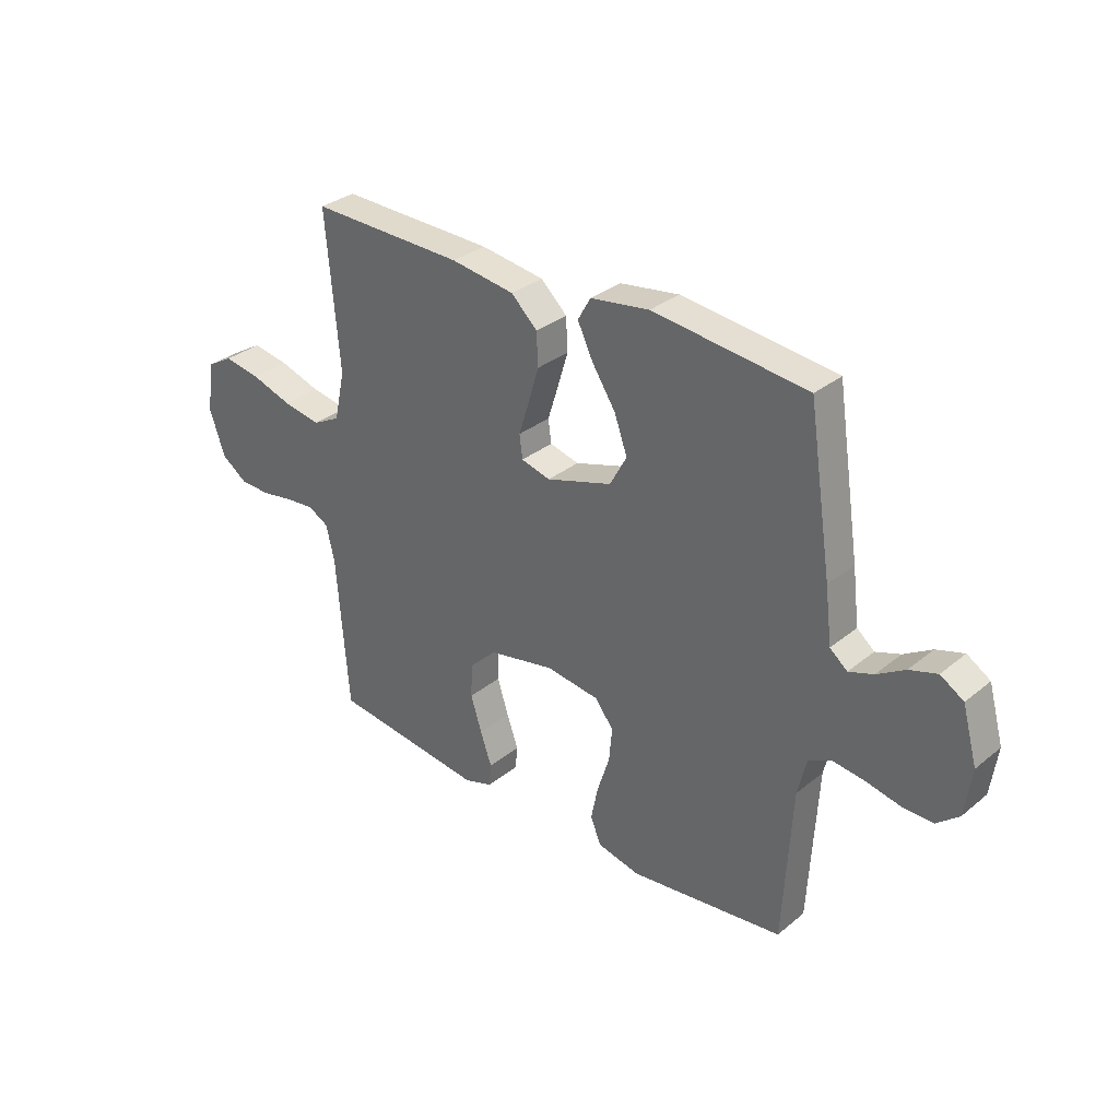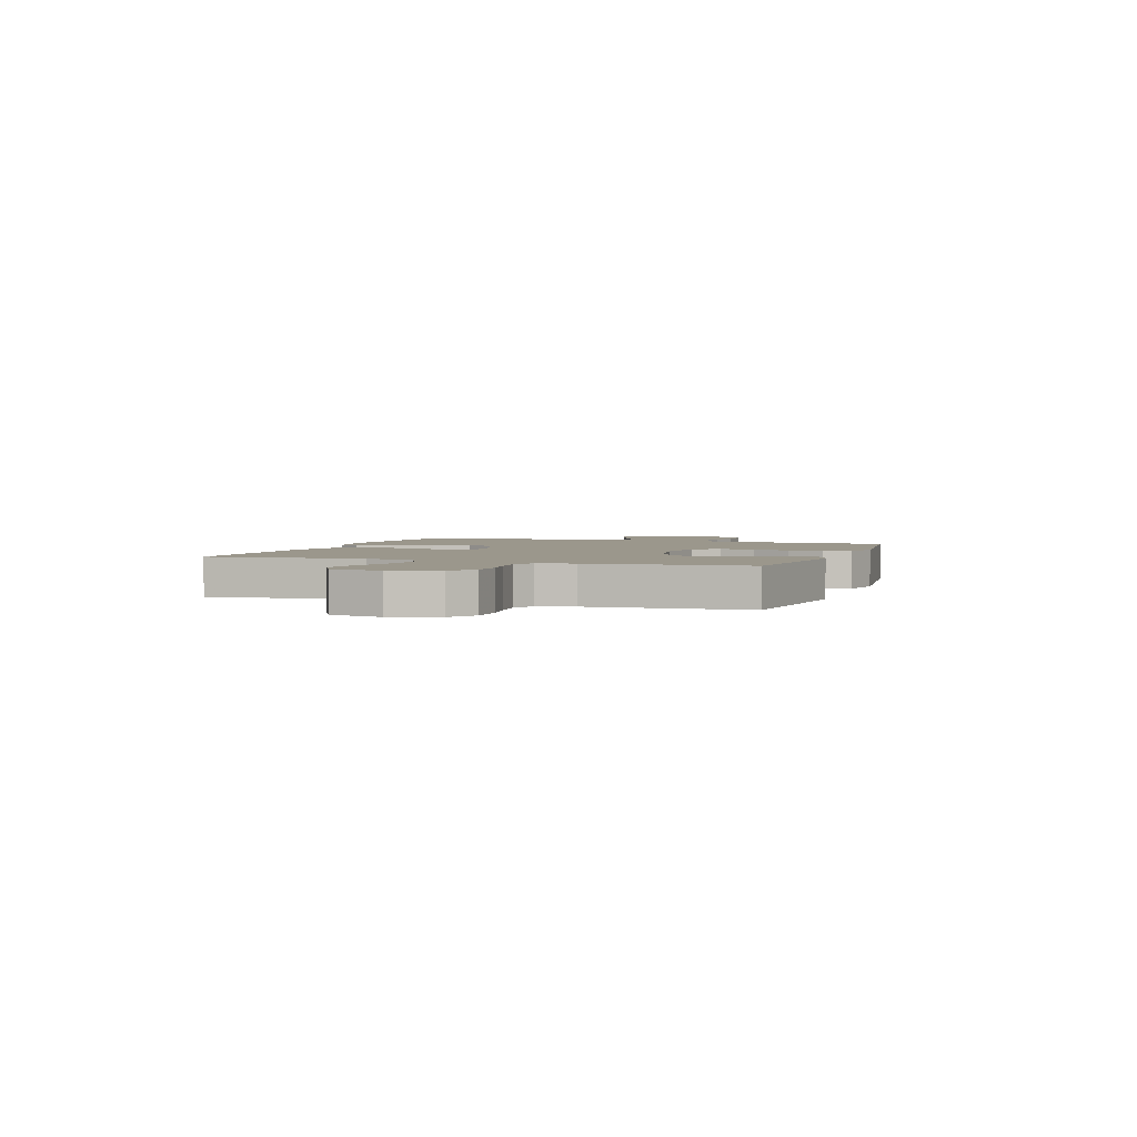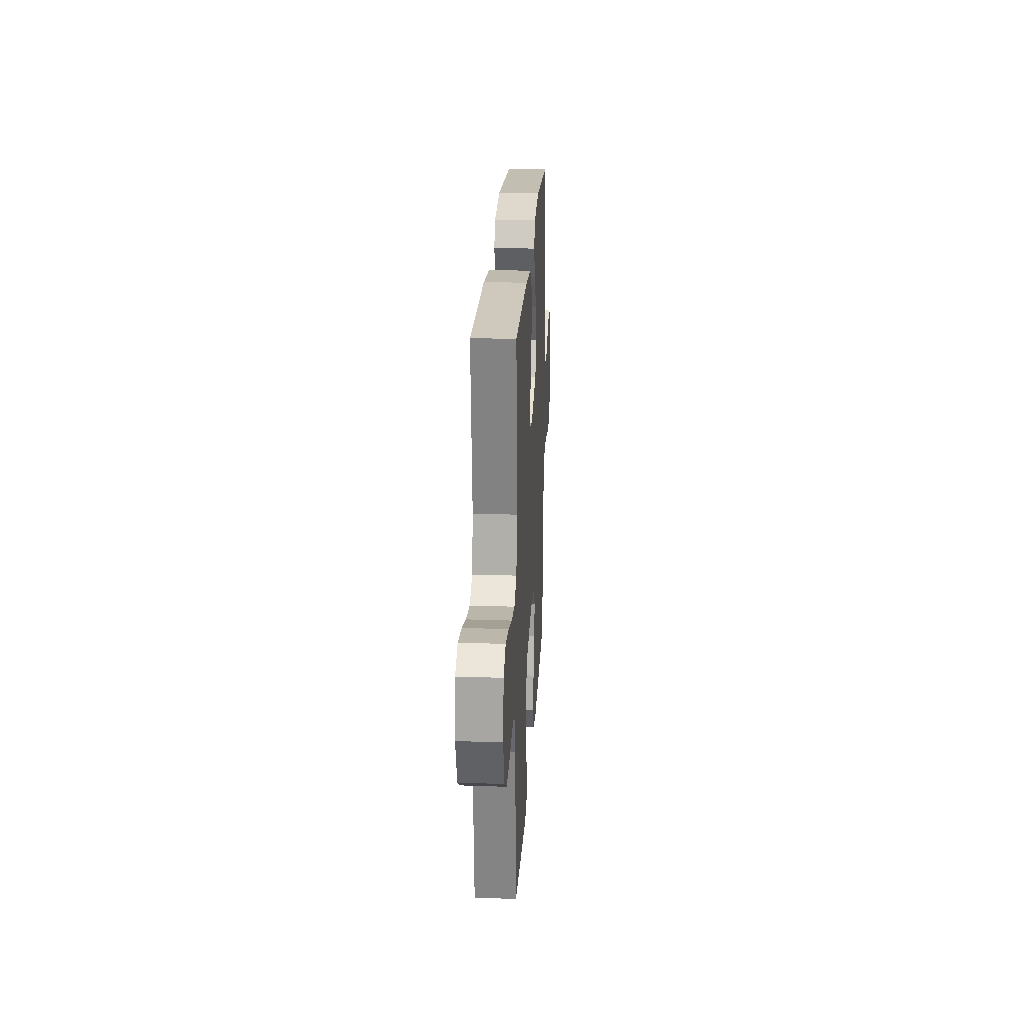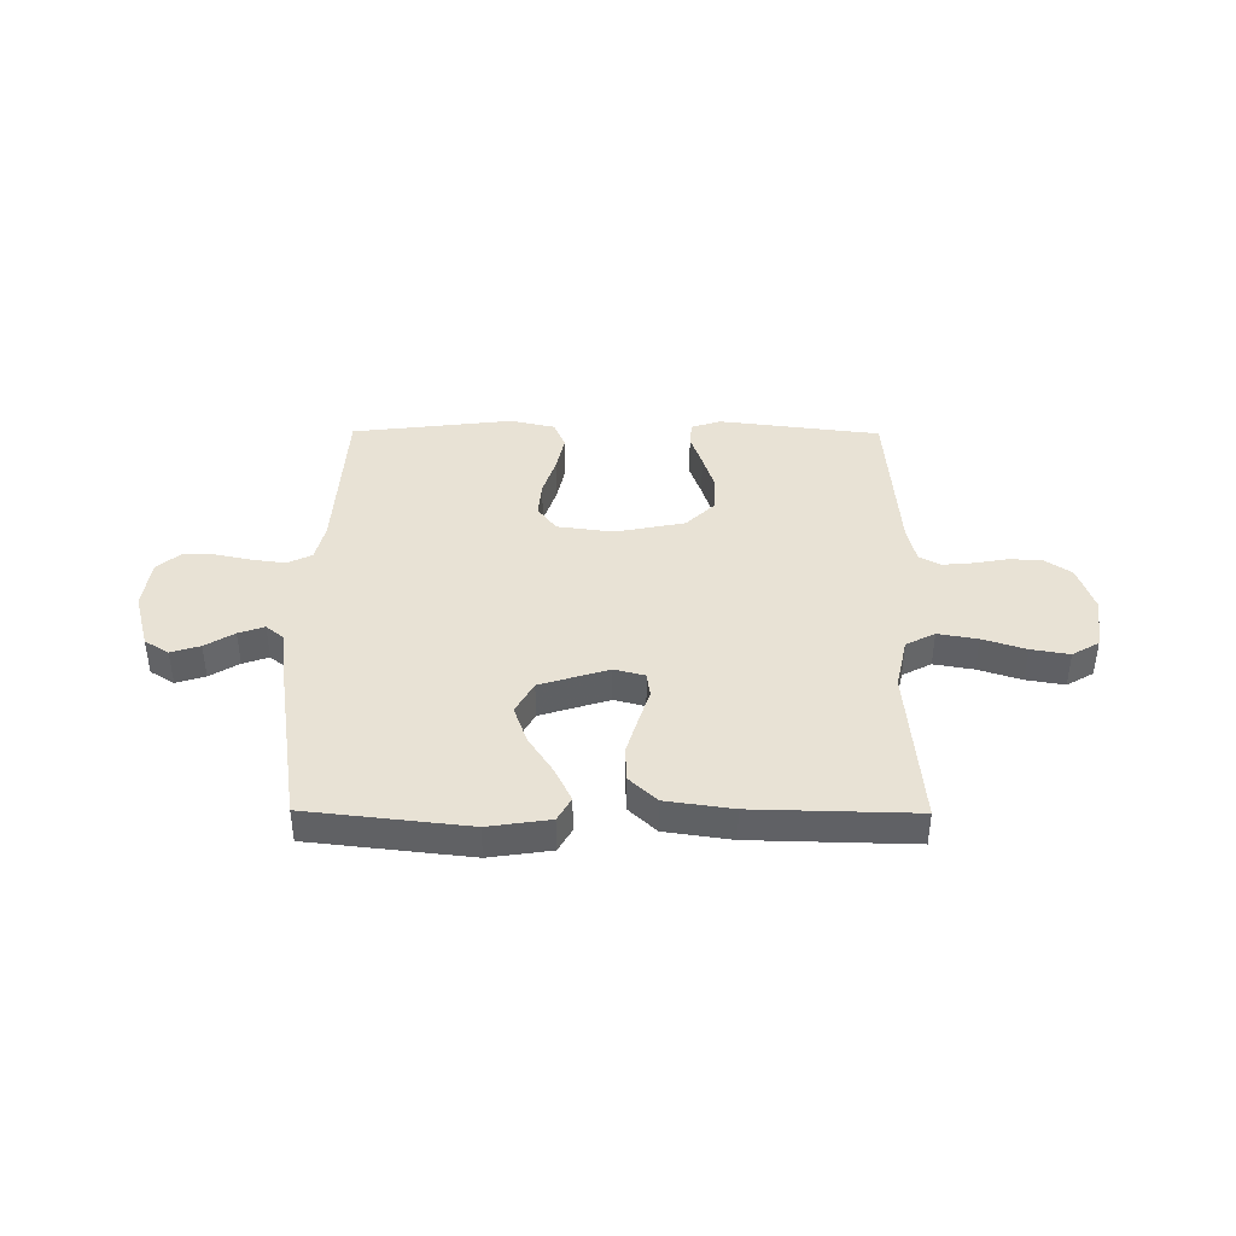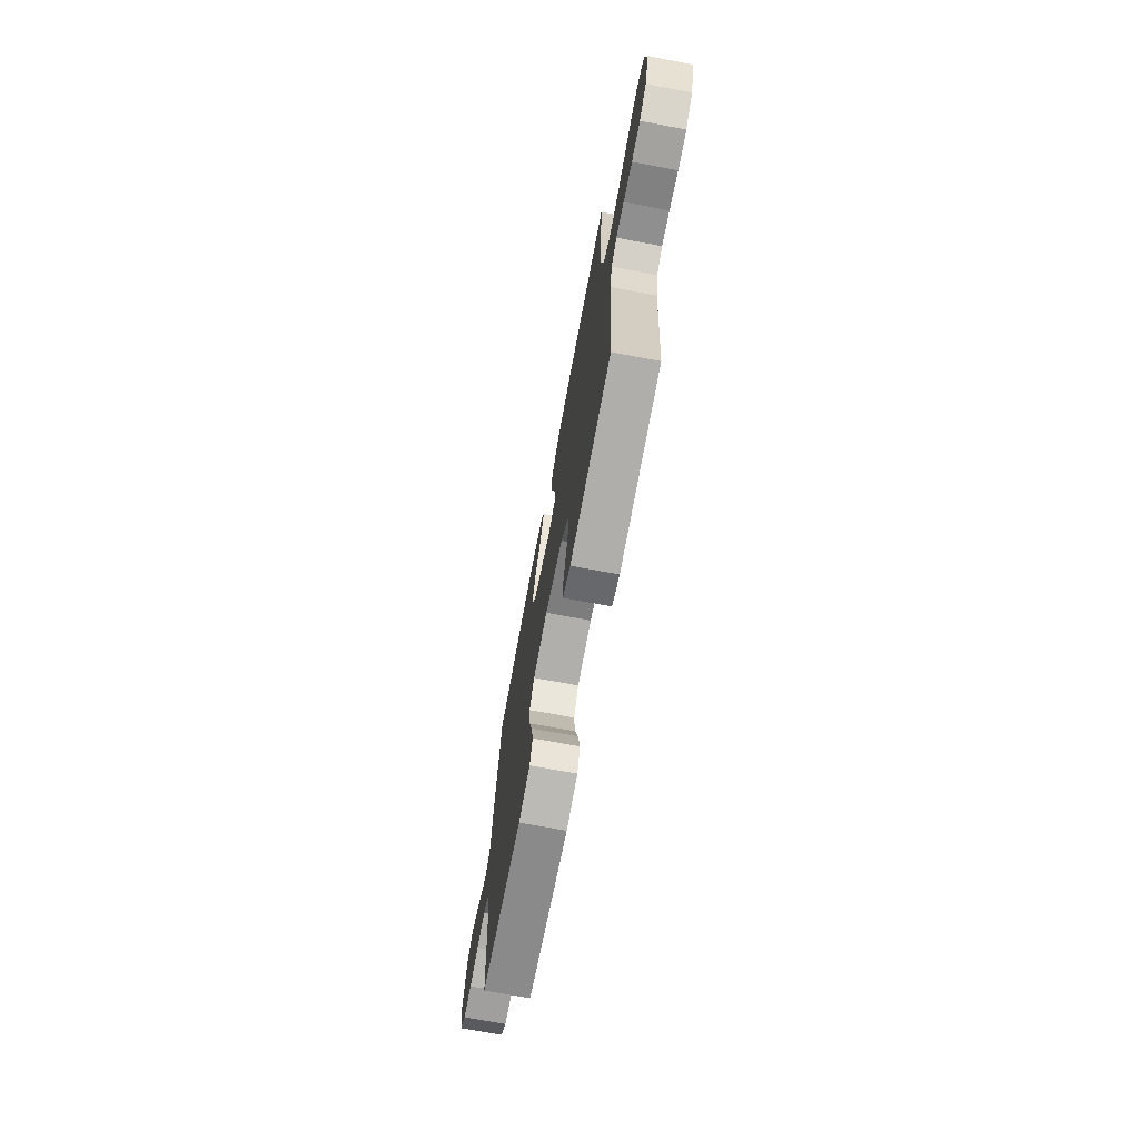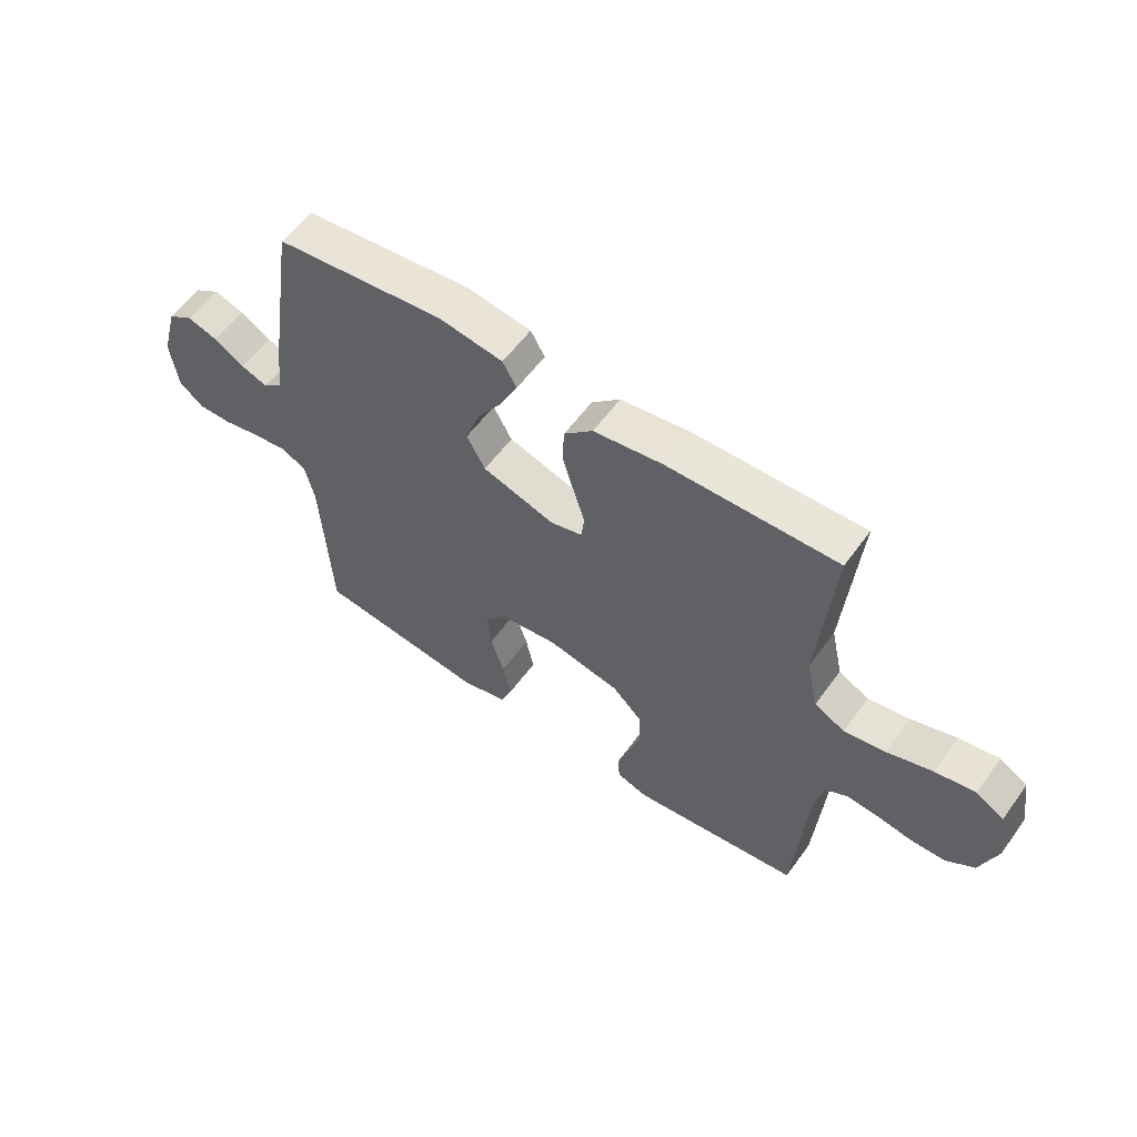
<metadata>
{"format":"obj","ext":"obj","renderer":"f3d","projection":"perspective","resolution":1024,"background":"white","views":[{"elev":31.9,"azim":-138.6,"up":"+Z"},{"elev":2.8,"azim":109.5,"up":"+Y"},{"elev":23.8,"azim":93.3,"up":"+Z"},{"elev":40.9,"azim":0.4,"up":"+Y"},{"elev":-70.5,"azim":79.4,"up":"+Z"},{"elev":57.5,"azim":35.6,"up":"+Z"}]}
</metadata>
<code>
v -0.5 0.07 -0.5
v -0.517 0.07 -0.2
v -0.534 0.07 -0.128
v -0.579 0.07 -0.106
v -0.641 0.07 -0.114
v -0.707 0.07 -0.128
v -0.767 0.07 -0.129
v -0.81 0.07 -0.093
v -0.823 0.07 0
v -0.794 0.07 0.105
v -0.749 0.07 0.133
v -0.695 0.07 0.116
v -0.641 0.07 0.083
v -0.593 0.07 0.066
v -0.559 0.07 0.094
v -0.546 0.07 0.2
v -0.5 0.07 0.5
v -0.2 0.07 0.534
v -0.085 0.07 0.517
v -0.06 0.07 0.473
v -0.09 0.07 0.411
v -0.136 0.07 0.34
v -0.161 0.07 0.27
v -0.128 0.07 0.21
v 0 0.07 0.17
v 0.057 0.07 0.185
v 0.063 0.07 0.23
v 0.043 0.07 0.293
v 0.022 0.07 0.363
v 0.025 0.07 0.427
v 0.076 0.07 0.475
v 0.2 0.07 0.493
v 0.5 0.07 0.5
v 0.474 0.07 0.2
v 0.495 0.07 0.104
v 0.549 0.07 0.076
v 0.623 0.07 0.089
v 0.703 0.07 0.115
v 0.774 0.07 0.127
v 0.824 0.07 0.098
v 0.839 0.07 0
v 0.809 0.07 -0.088
v 0.759 0.07 -0.123
v 0.698 0.07 -0.125
v 0.635 0.07 -0.114
v 0.579 0.07 -0.109
v 0.539 0.07 -0.131
v 0.523 0.07 -0.2
v 0.5 0.07 -0.5
v 0.2 0.07 -0.537
v 0.145 0.07 -0.519
v 0.141 0.07 -0.474
v 0.163 0.07 -0.411
v 0.185 0.07 -0.342
v 0.182 0.07 -0.276
v 0.129 0.07 -0.224
v 0 0.07 -0.198
v -0.105 0.07 -0.212
v -0.14 0.07 -0.259
v -0.134 0.07 -0.325
v -0.11 0.07 -0.399
v -0.096 0.07 -0.467
v -0.117 0.07 -0.517
v -0.2 0.07 -0.536
v -0.5 0 -0.5
v -0.517 0 -0.2
v -0.534 0 -0.128
v -0.579 0 -0.106
v -0.641 0 -0.114
v -0.707 0 -0.128
v -0.767 0 -0.129
v -0.81 0 -0.093
v -0.823 0 0
v -0.794 0 0.105
v -0.749 0 0.133
v -0.695 0 0.116
v -0.641 0 0.083
v -0.593 0 0.066
v -0.559 0 0.094
v -0.546 0 0.2
v -0.5 0 0.5
v -0.2 0 0.534
v -0.085 0 0.517
v -0.06 0 0.473
v -0.09 0 0.411
v -0.136 0 0.34
v -0.161 0 0.27
v -0.128 0 0.21
v 0 0 0.17
v 0.057 0 0.185
v 0.063 0 0.23
v 0.043 0 0.293
v 0.022 0 0.363
v 0.025 0 0.427
v 0.076 0 0.475
v 0.2 0 0.493
v 0.5 0 0.5
v 0.474 0 0.2
v 0.495 0 0.104
v 0.549 0 0.076
v 0.623 0 0.089
v 0.703 0 0.115
v 0.774 0 0.127
v 0.824 0 0.098
v 0.839 0 0
v 0.809 0 -0.088
v 0.759 0 -0.123
v 0.698 0 -0.125
v 0.635 0 -0.114
v 0.579 0 -0.109
v 0.539 0 -0.131
v 0.523 0 -0.2
v 0.5 0 -0.5
v 0.2 0 -0.537
v 0.145 0 -0.519
v 0.141 0 -0.474
v 0.163 0 -0.411
v 0.185 0 -0.342
v 0.182 0 -0.276
v 0.129 0 -0.224
v 0 0 -0.198
v -0.105 0 -0.212
v -0.14 0 -0.259
v -0.134 0 -0.325
v -0.11 0 -0.399
v -0.096 0 -0.467
v -0.117 0 -0.517
v -0.2 0 -0.536
f 64 1 2
f 63 64 2
f 62 63 2
f 61 62 2
f 60 61 2
f 59 60 2 3
f 58 59 3 4
f 57 58 4
f 51 52 53
f 50 51 53
f 49 50 53
f 48 49 53
f 47 48 53 54
f 43 44 45
f 42 43 45
f 41 42 45
f 40 41 45
f 39 40 45
f 38 39 45
f 37 38 45
f 36 37 45 46
f 35 36 46 47
f 32 33 34
f 31 32 34
f 30 31 34
f 29 30 34
f 28 29 34
f 27 28 34
f 34 35 47
f 27 34 47
f 26 27 47
f 20 21 22
f 19 20 22
f 18 19 22
f 17 18 22
f 16 17 22
f 15 16 22
f 14 15 22 23
f 11 12 13
f 10 11 13
f 9 10 13
f 8 9 13
f 7 8 13
f 6 7 13
f 5 6 13
f 4 5 13 14
f 14 23 24
f 4 14 24
f 57 4 24
f 47 54 55
f 47 55 56
f 26 47 56
f 25 26 56
f 24 25 56 57
f 66 65 128
f 66 128 127
f 66 127 126
f 66 126 125
f 66 125 124
f 67 66 124 123
f 68 67 123 122
f 68 122 121
f 117 116 115
f 117 115 114
f 117 114 113
f 117 113 112
f 118 117 112 111
f 109 108 107
f 109 107 106
f 109 106 105
f 109 105 104
f 109 104 103
f 109 103 102
f 109 102 101
f 110 109 101 100
f 111 110 100 99
f 98 97 96
f 98 96 95
f 98 95 94
f 98 94 93
f 98 93 92
f 98 92 91
f 111 99 98
f 111 98 91
f 111 91 90
f 86 85 84
f 86 84 83
f 86 83 82
f 86 82 81
f 86 81 80
f 86 80 79
f 87 86 79 78
f 77 76 75
f 77 75 74
f 77 74 73
f 77 73 72
f 77 72 71
f 77 71 70
f 77 70 69
f 78 77 69 68
f 88 87 78
f 88 78 68
f 88 68 121
f 119 118 111
f 120 119 111
f 120 111 90
f 120 90 89
f 121 120 89 88
f 1 65 66 2
f 2 66 67 3
f 3 67 68 4
f 4 68 69 5
f 5 69 70 6
f 6 70 71 7
f 7 71 72 8
f 8 72 73 9
f 9 73 74 10
f 10 74 75 11
f 11 75 76 12
f 12 76 77 13
f 13 77 78 14
f 14 78 79 15
f 15 79 80 16
f 16 80 81 17
f 17 81 82 18
f 18 82 83 19
f 19 83 84 20
f 20 84 85 21
f 21 85 86 22
f 22 86 87 23
f 23 87 88 24
f 24 88 89 25
f 25 89 90 26
f 26 90 91 27
f 27 91 92 28
f 28 92 93 29
f 29 93 94 30
f 30 94 95 31
f 31 95 96 32
f 32 96 97 33
f 33 97 98 34
f 34 98 99 35
f 35 99 100 36
f 36 100 101 37
f 37 101 102 38
f 38 102 103 39
f 39 103 104 40
f 40 104 105 41
f 41 105 106 42
f 42 106 107 43
f 43 107 108 44
f 44 108 109 45
f 45 109 110 46
f 46 110 111 47
f 47 111 112 48
f 48 112 113 49
f 49 113 114 50
f 50 114 115 51
f 51 115 116 52
f 52 116 117 53
f 53 117 118 54
f 54 118 119 55
f 55 119 120 56
f 56 120 121 57
f 57 121 122 58
f 58 122 123 59
f 59 123 124 60
f 60 124 125 61
f 61 125 126 62
f 62 126 127 63
f 63 127 128 64
f 64 128 65 1

</code>
